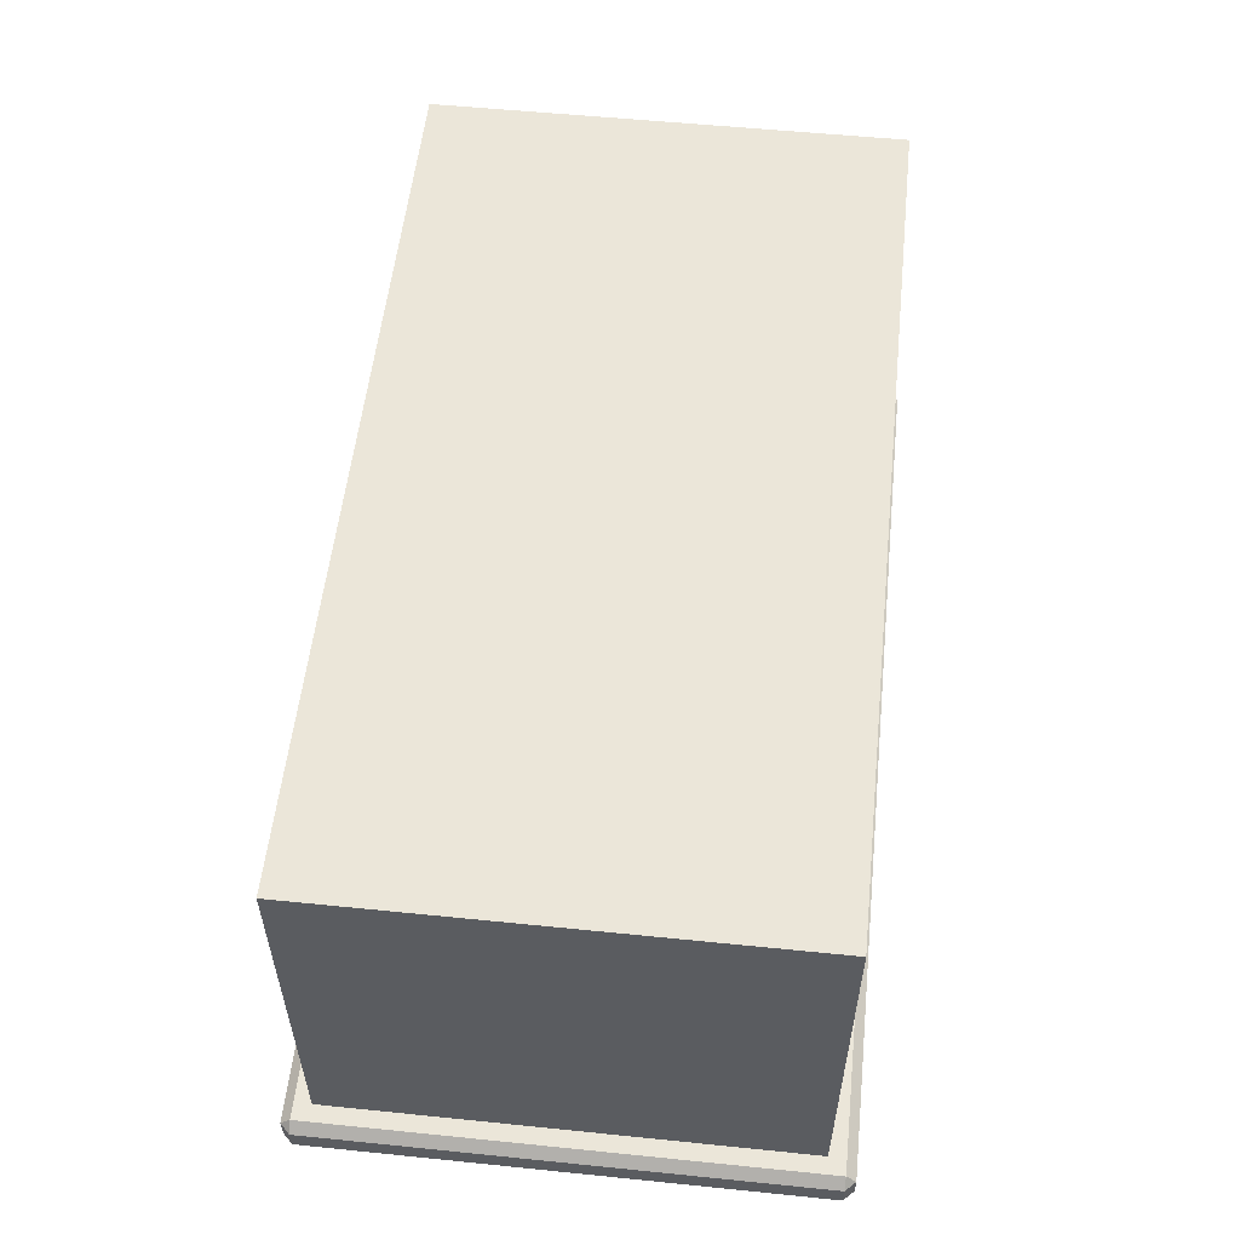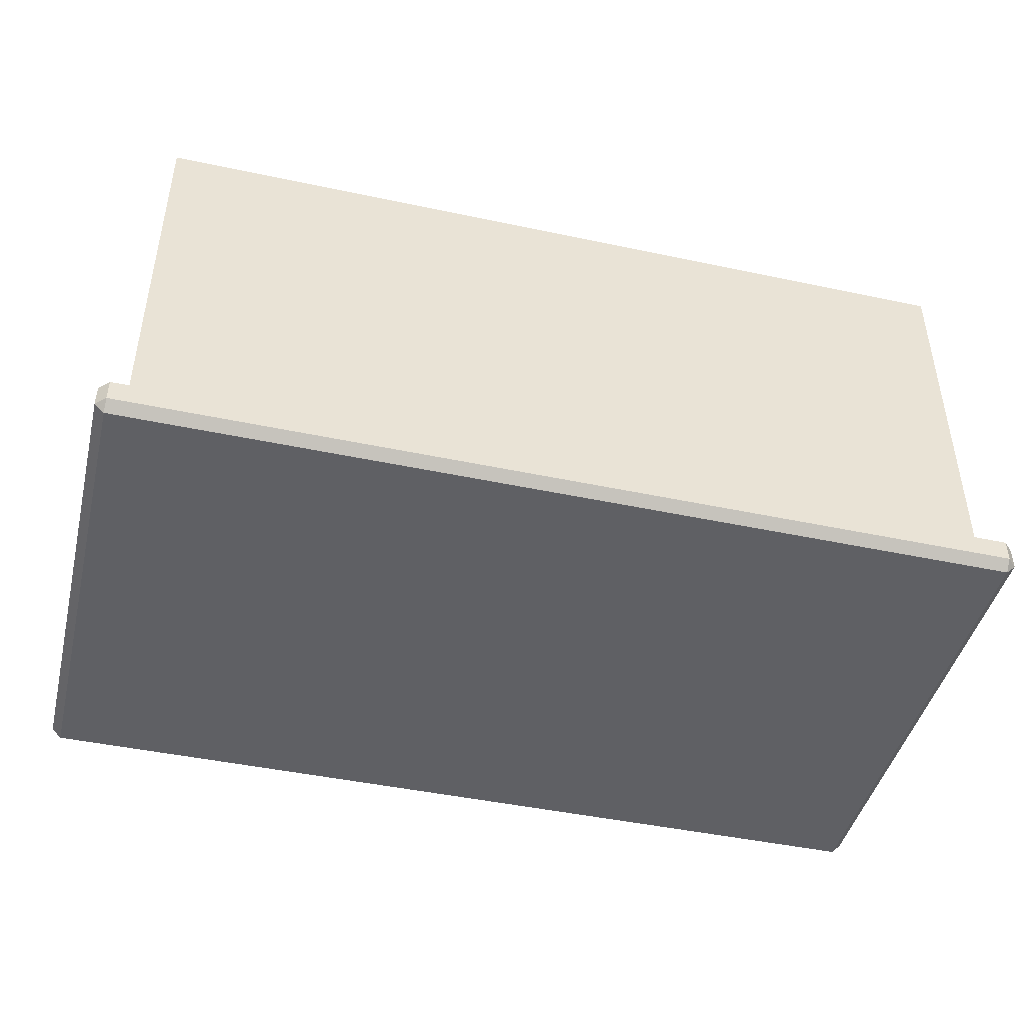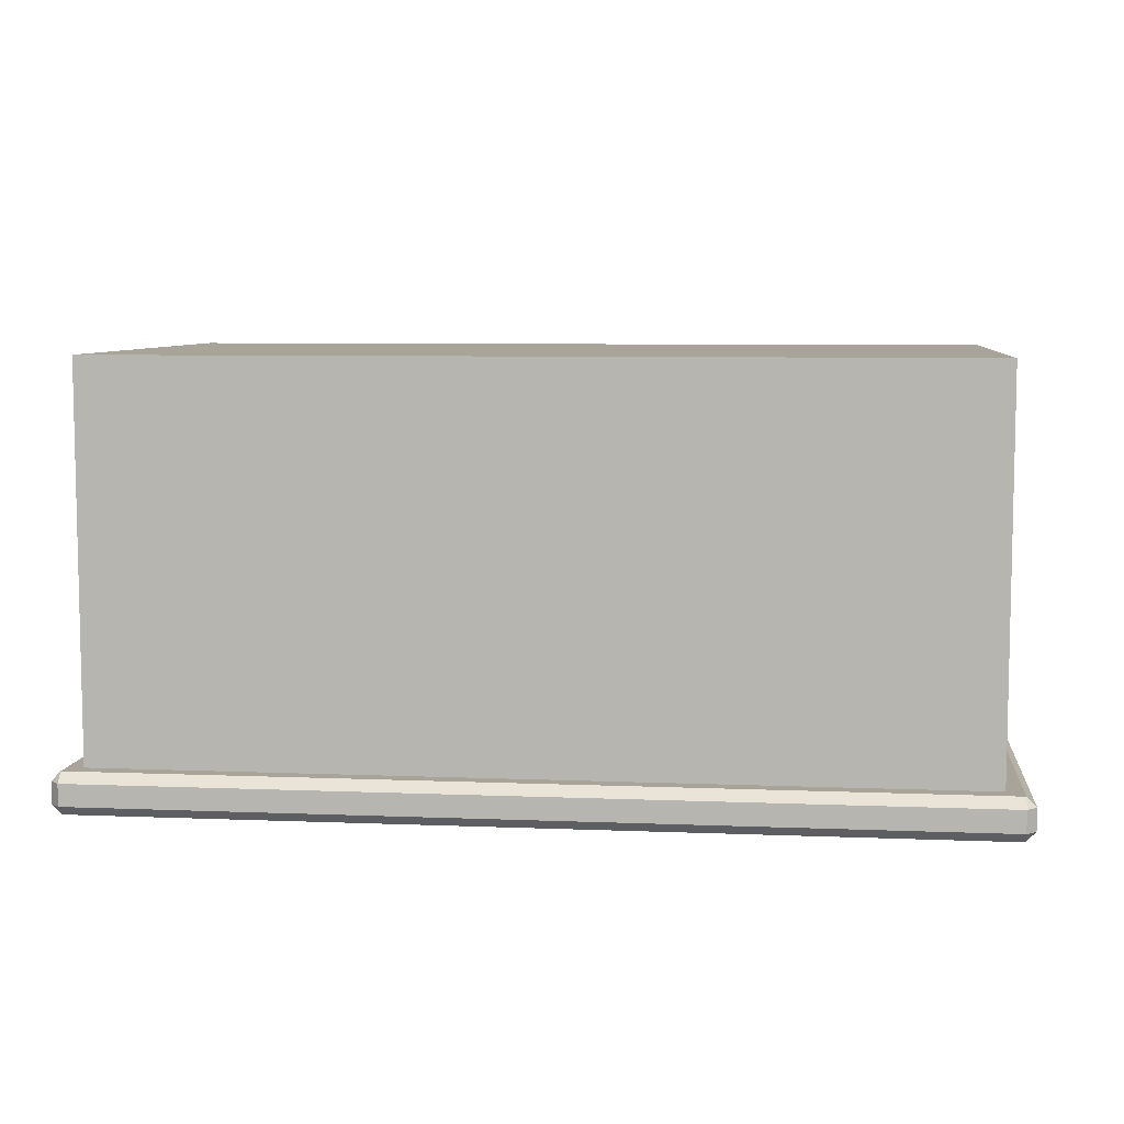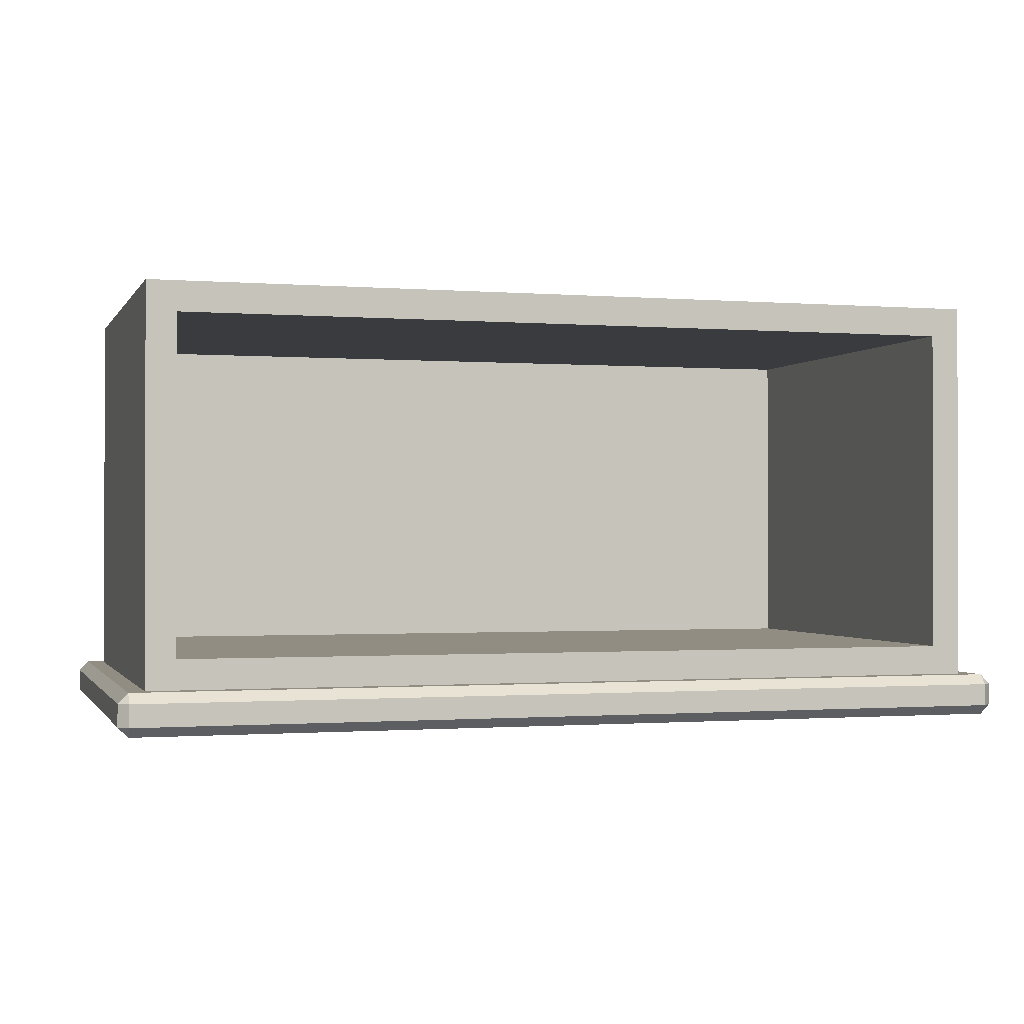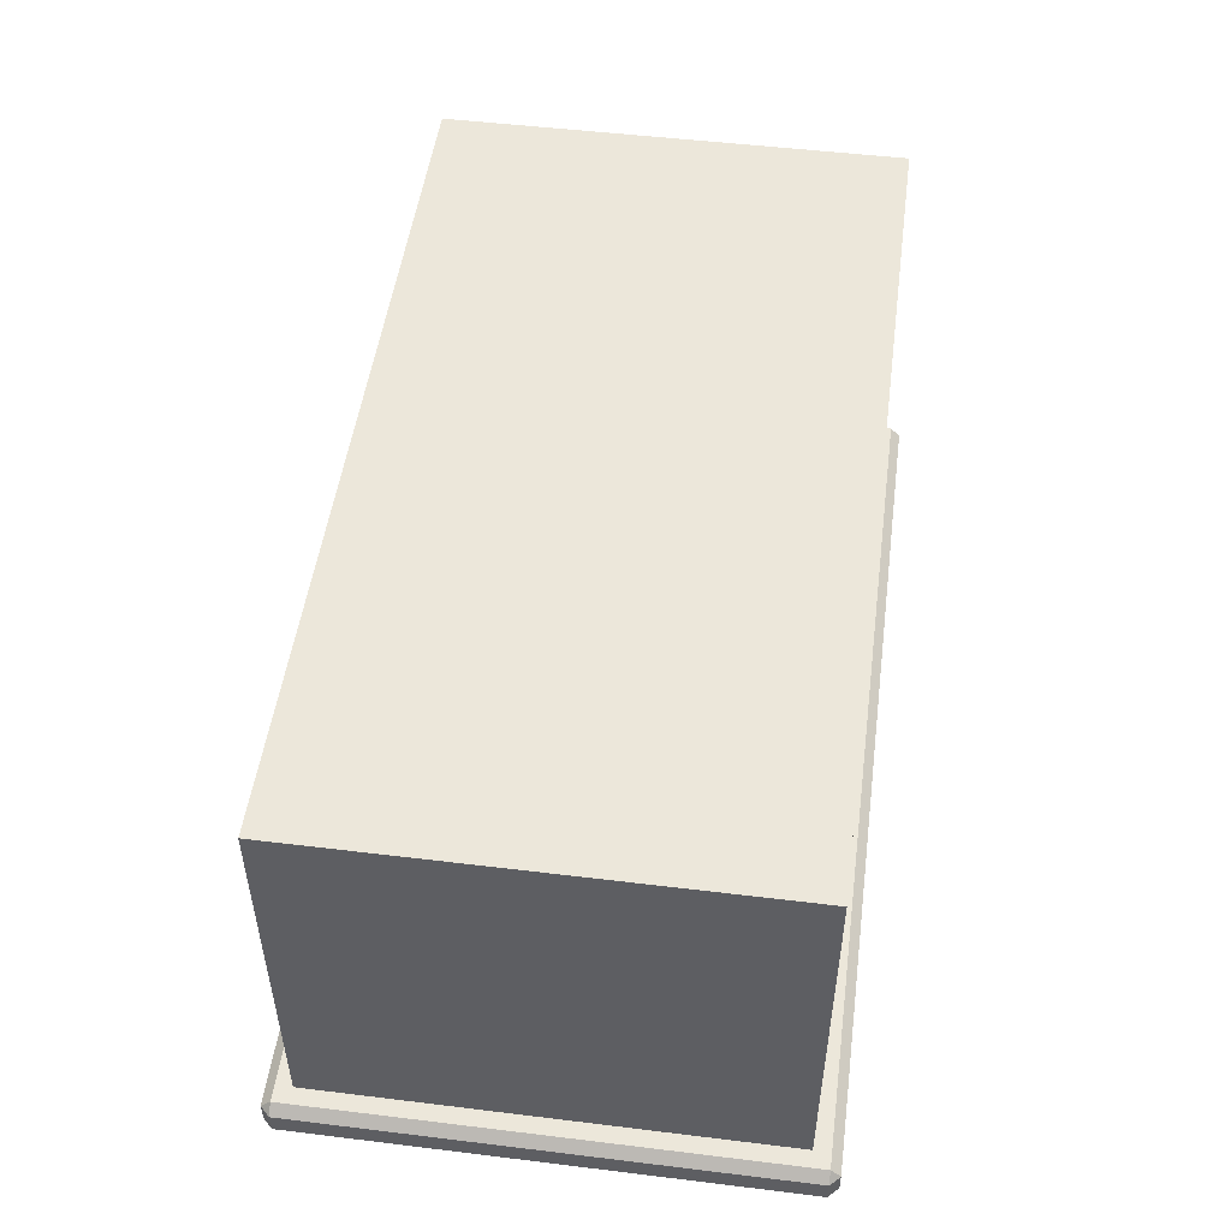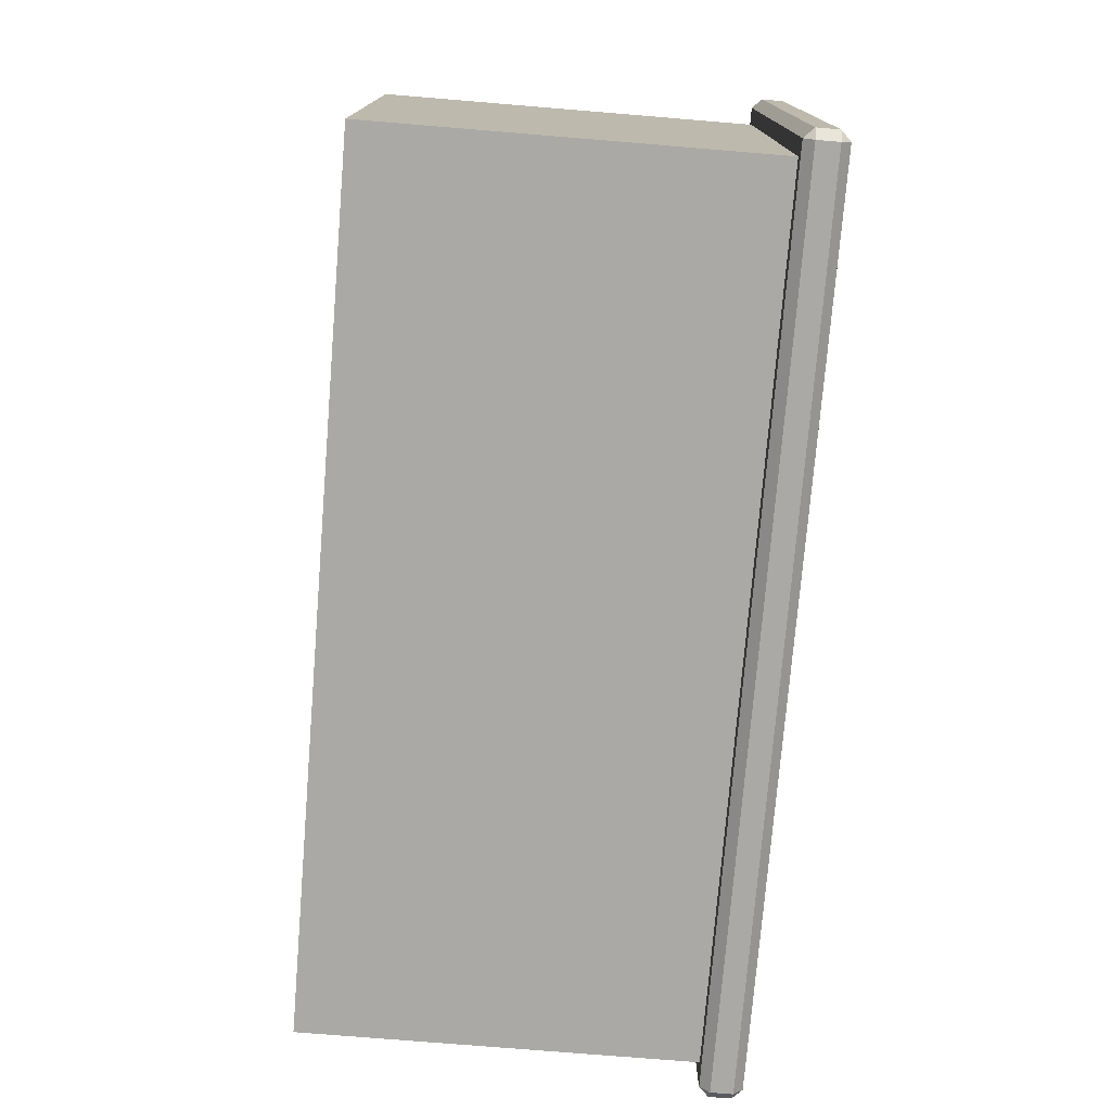
<metadata>
{"format":"obj","ext":"obj","renderer":"f3d","projection":"perspective","resolution":1024,"background":"white","views":[{"elev":55.5,"azim":96.1,"up":"+Y"},{"elev":-44.8,"azim":166.1,"up":"+Y"},{"elev":7.2,"azim":-173.4,"up":"+Y"},{"elev":-0.8,"azim":-16.5,"up":"+Y"},{"elev":50.5,"azim":97.6,"up":"+Y"},{"elev":-75.4,"azim":-94.7,"up":"+Z"}]}
</metadata>
<code>
o DresserDrawer_229__1
v -0.5439 -0.1696 0.3034
v -0.5439 -0.1829 0.3034
v -0.5439 -0.1829 0.009233
v -0.5439 -0.1696 0.009233
v 0.000964 -0.1696 0.009233
v 0.000964 -0.1829 0.009233
v 0.000964 -0.1829 0.3034
v 0.000964 -0.1696 0.3034
v -0.00491 -0.1887 0.009233
v -0.5381 -0.1887 0.009233
v -0.5381 -0.1887 0.3034
v -0.00491 -0.1887 0.3034
v -0.00491 -0.1696 0.3093
v -0.00491 -0.1829 0.3093
v -0.5381 -0.1829 0.3093
v -0.5381 -0.1696 0.3093
v -0.03266 0.05126 0.2934
v -0.03266 0.05126 0.03667
v -0.5103 0.05126 0.03667
v -0.5103 0.05126 0.2934
v -0.5381 -0.1696 0.003358
v -0.5381 -0.1829 0.003358
v -0.00491 -0.1829 0.003358
v -0.00491 -0.1696 0.003358
v -0.5381 -0.1638 0.3034
v -0.00491 -0.1638 0.3034
v -0.5381 -0.1638 0.009233
v -0.00491 -0.1638 0.009233
v -0.01491 -0.1638 0.2934
v -0.5281 -0.1638 0.2934
v -0.01491 -0.1638 0.01923
v -0.5281 -0.1638 0.01923
v -0.01491 0.06902 0.01923
v -0.01491 0.06902 0.2934
v -0.5281 0.06901 0.2934
v -0.5281 0.06901 0.01923
v -0.5103 -0.146 0.03667
v -0.5103 -0.146 0.2934
v -0.03266 -0.146 0.2934
v -0.03266 -0.146 0.03667
f 1 3 2
f 1 4 3
f 5 7 6
f 5 8 7
f 9 11 10
f 9 12 11
f 13 15 14
f 13 16 15
f 17 19 18
f 17 20 19
f 21 23 22
f 21 24 23
f 16 25 1
f 13 8 26
f 4 27 21
f 24 28 5
f 14 12 7
f 15 2 11
f 3 22 10
f 23 6 9
f 26 16 13
f 26 25 16
f 25 4 1
f 25 27 4
f 24 27 28
f 24 21 27
f 8 28 26
f 8 5 28
f 14 11 12
f 14 15 11
f 2 10 11
f 2 3 10
f 9 22 23
f 9 10 22
f 12 6 7
f 12 9 6
f 1 15 16
f 1 2 15
f 7 13 14
f 7 8 13
f 21 3 4
f 21 22 3
f 5 23 24
f 5 6 23
f 29 25 26
f 29 30 25
f 31 29 26
f 31 26 28
f 30 27 25
f 30 32 27
f 32 28 27
f 32 31 28
f 33 35 34
f 33 36 35
f 32 35 36
f 32 30 35
f 31 36 33
f 31 32 36
f 29 33 34
f 29 31 33
f 20 37 19
f 20 38 37
f 39 30 29
f 39 38 30
f 17 39 29
f 17 29 34
f 20 34 35
f 20 17 34
f 38 20 35
f 38 35 30
f 37 18 19
f 37 40 18
f 38 40 37
f 38 39 40
f 39 18 40
f 39 17 18

</code>
